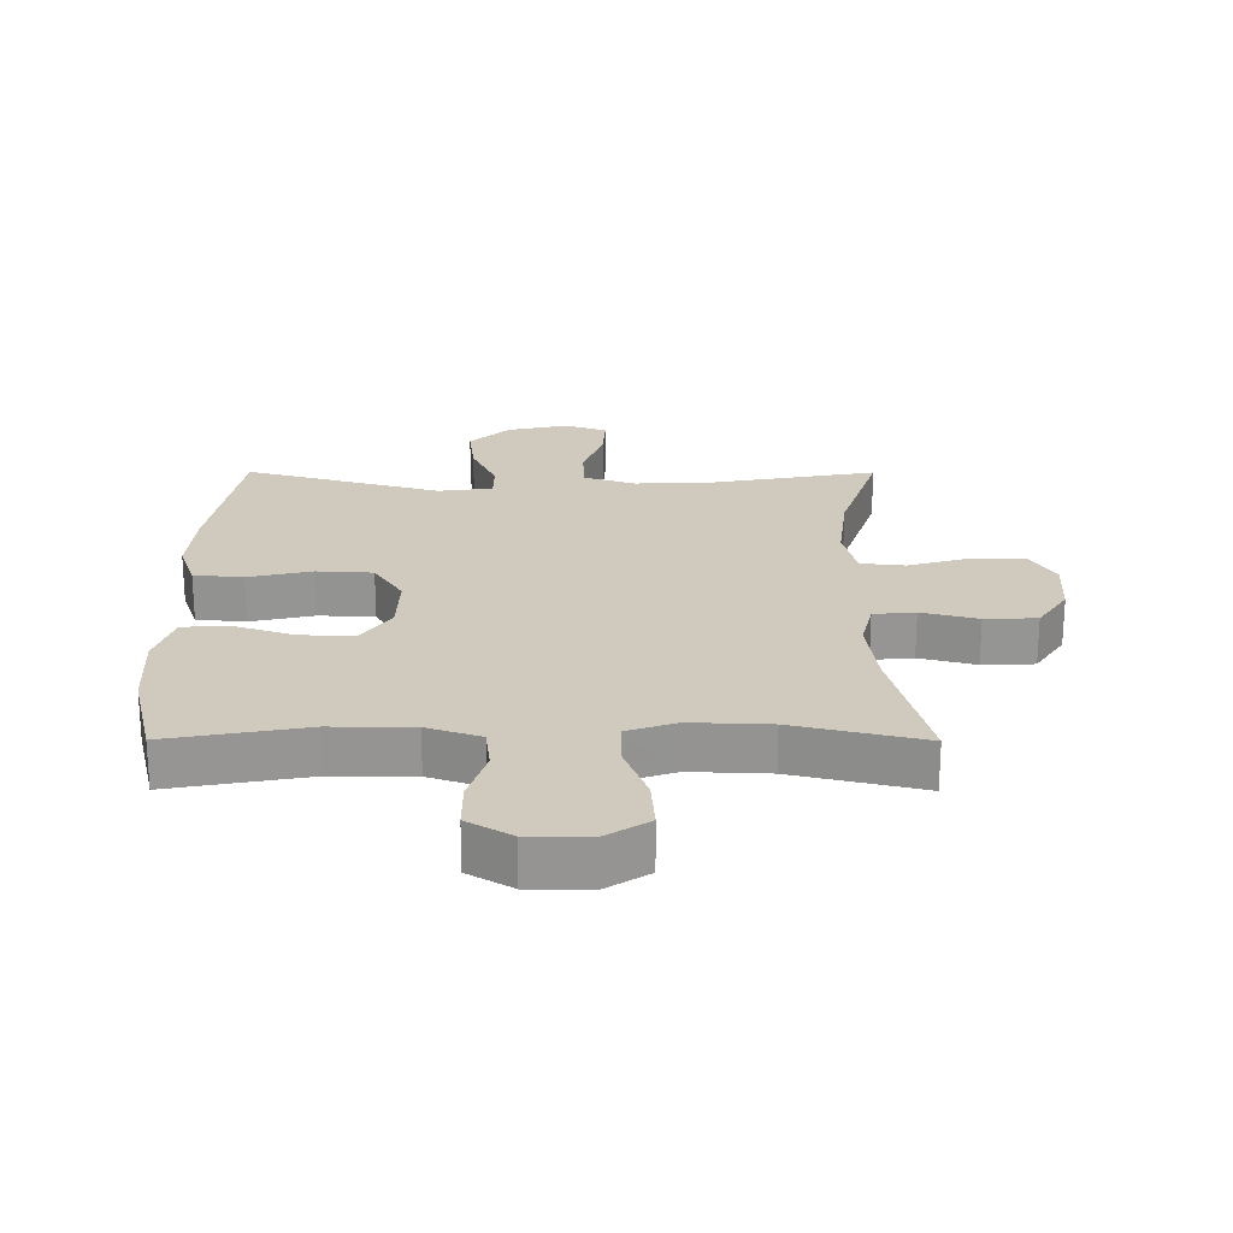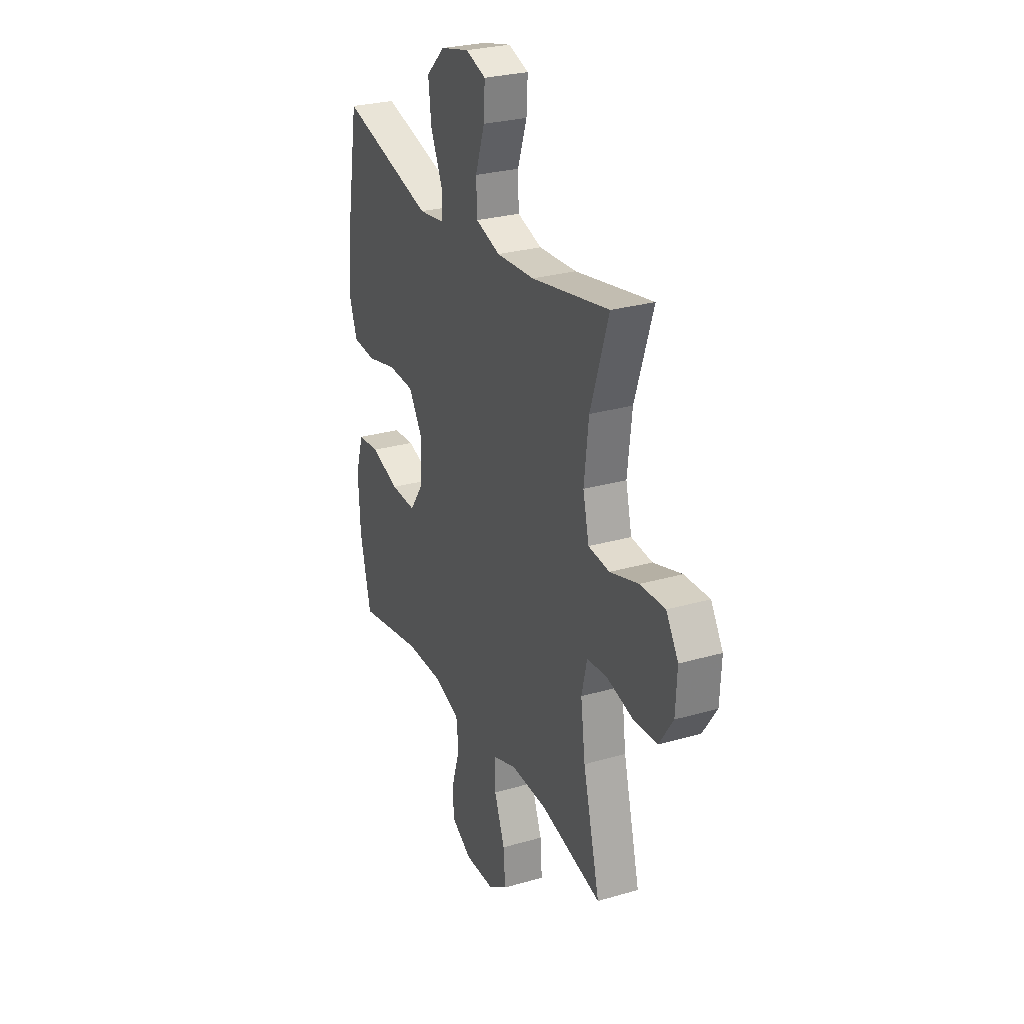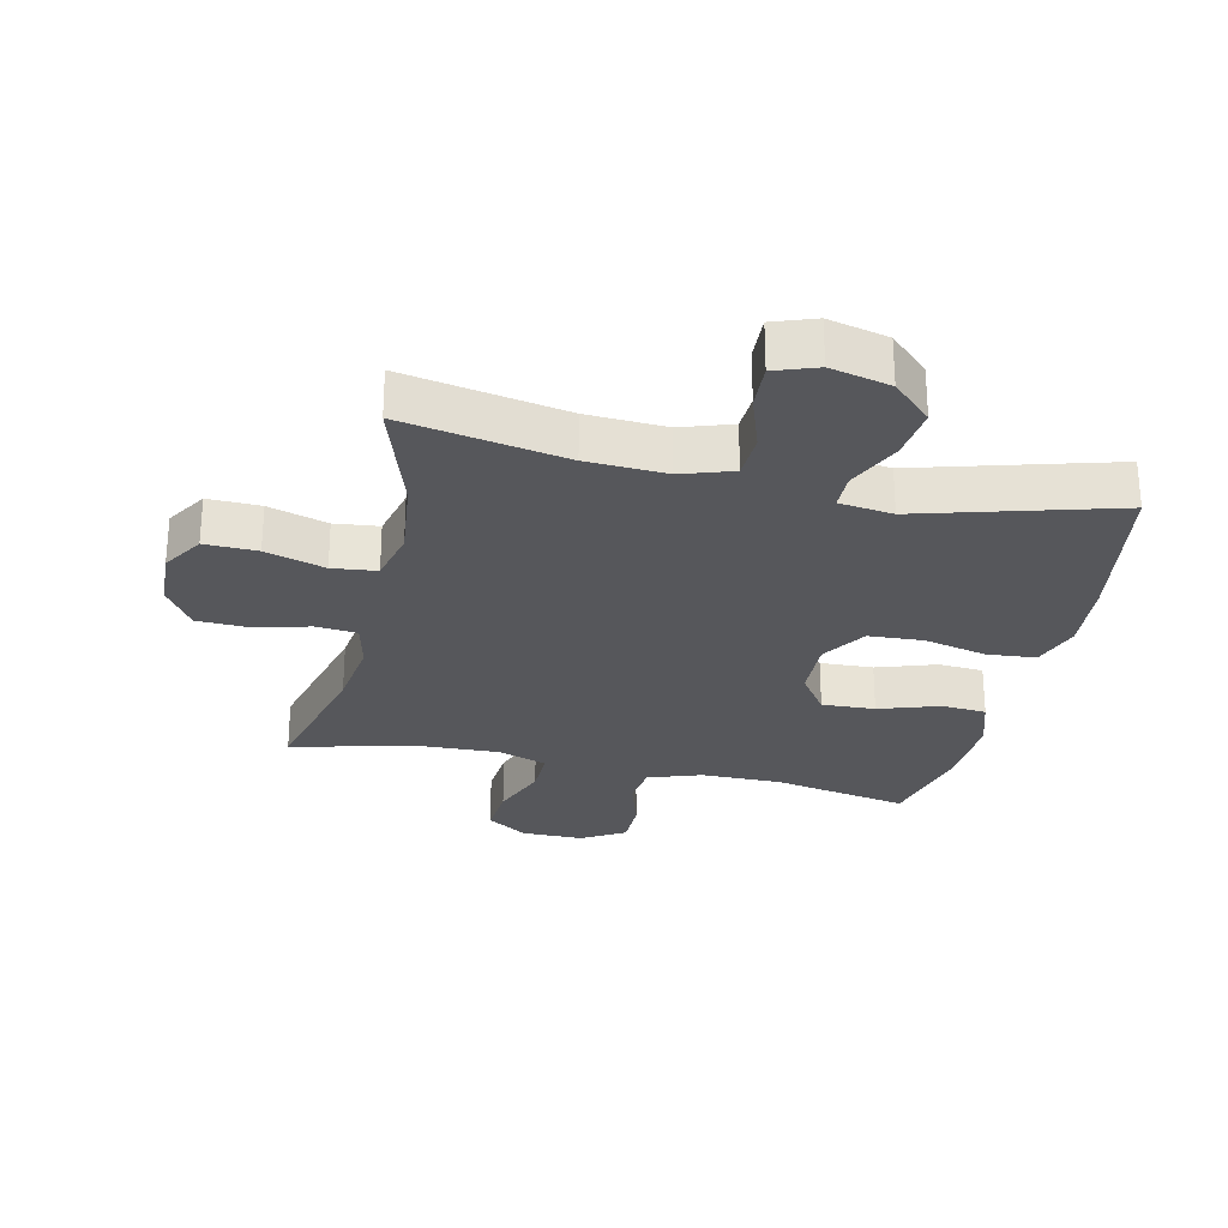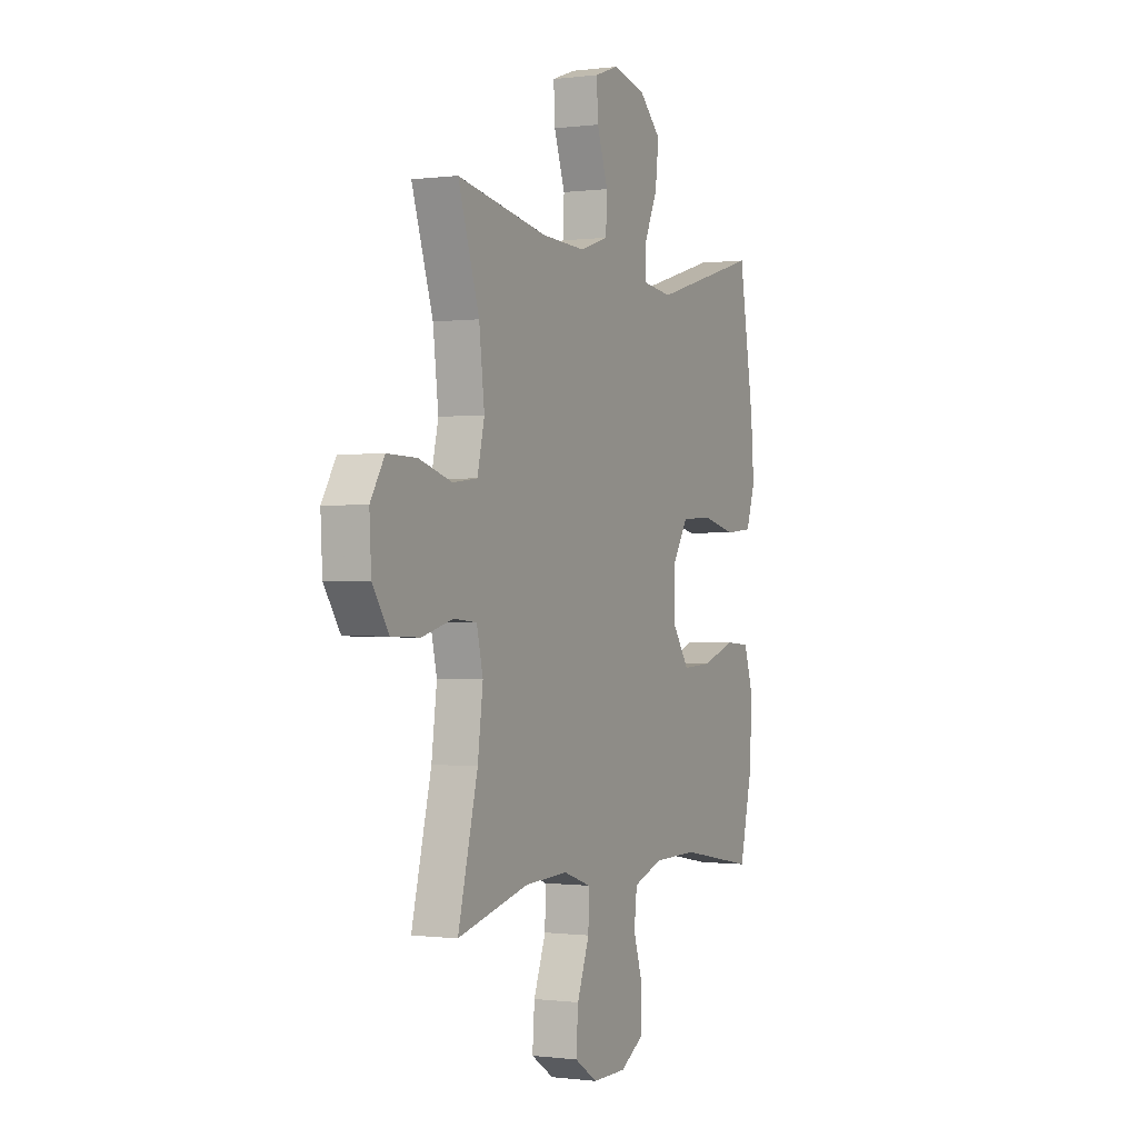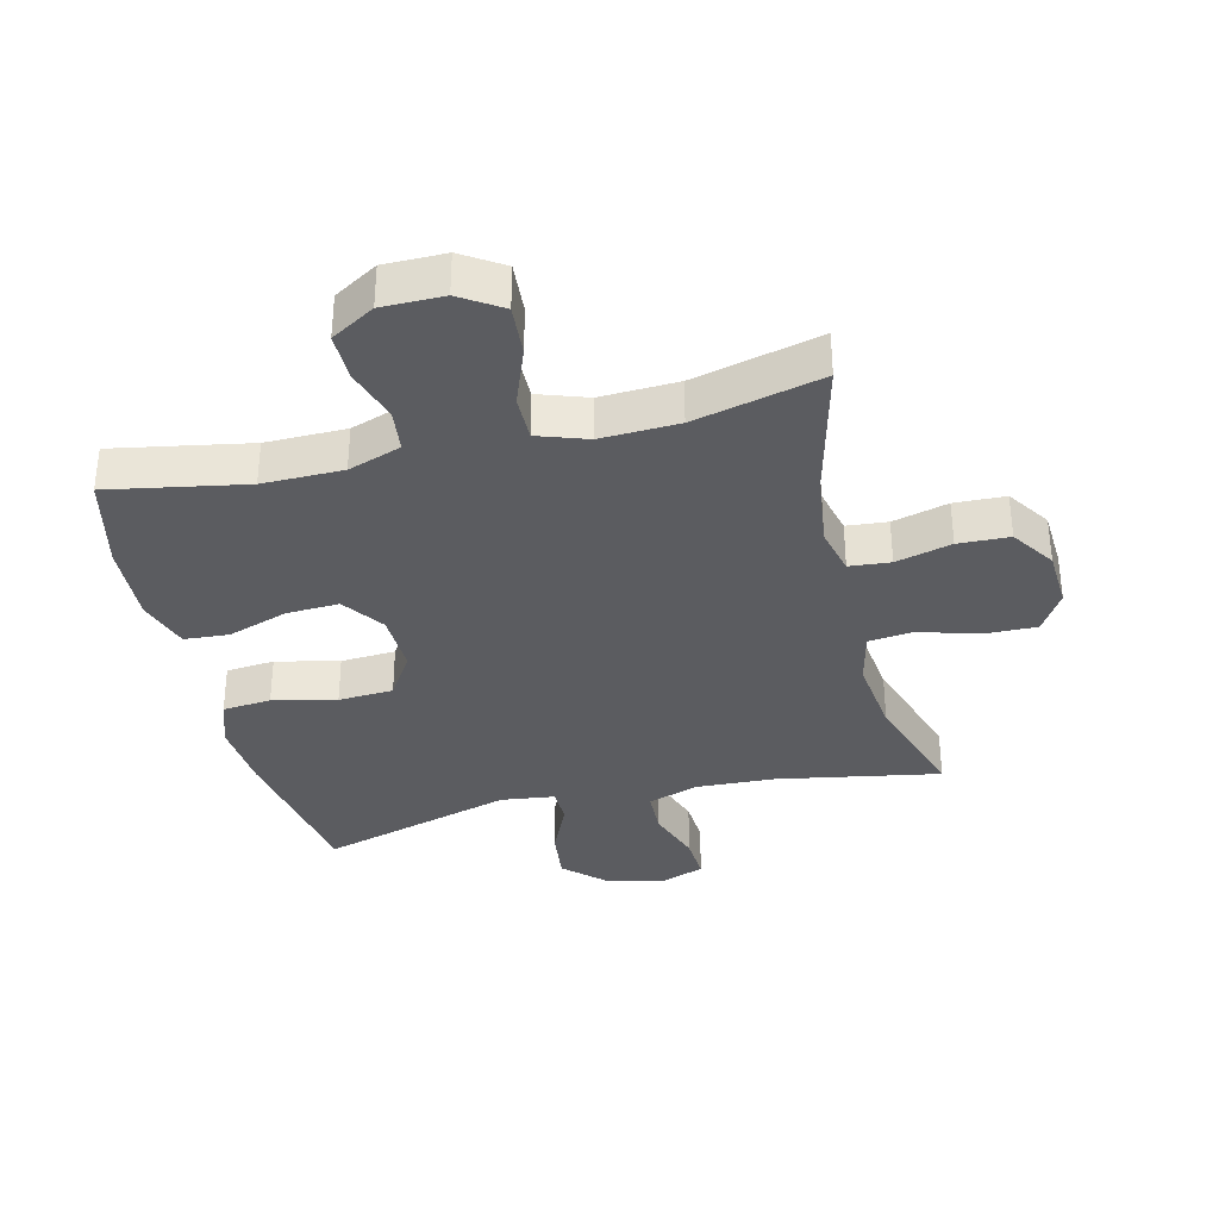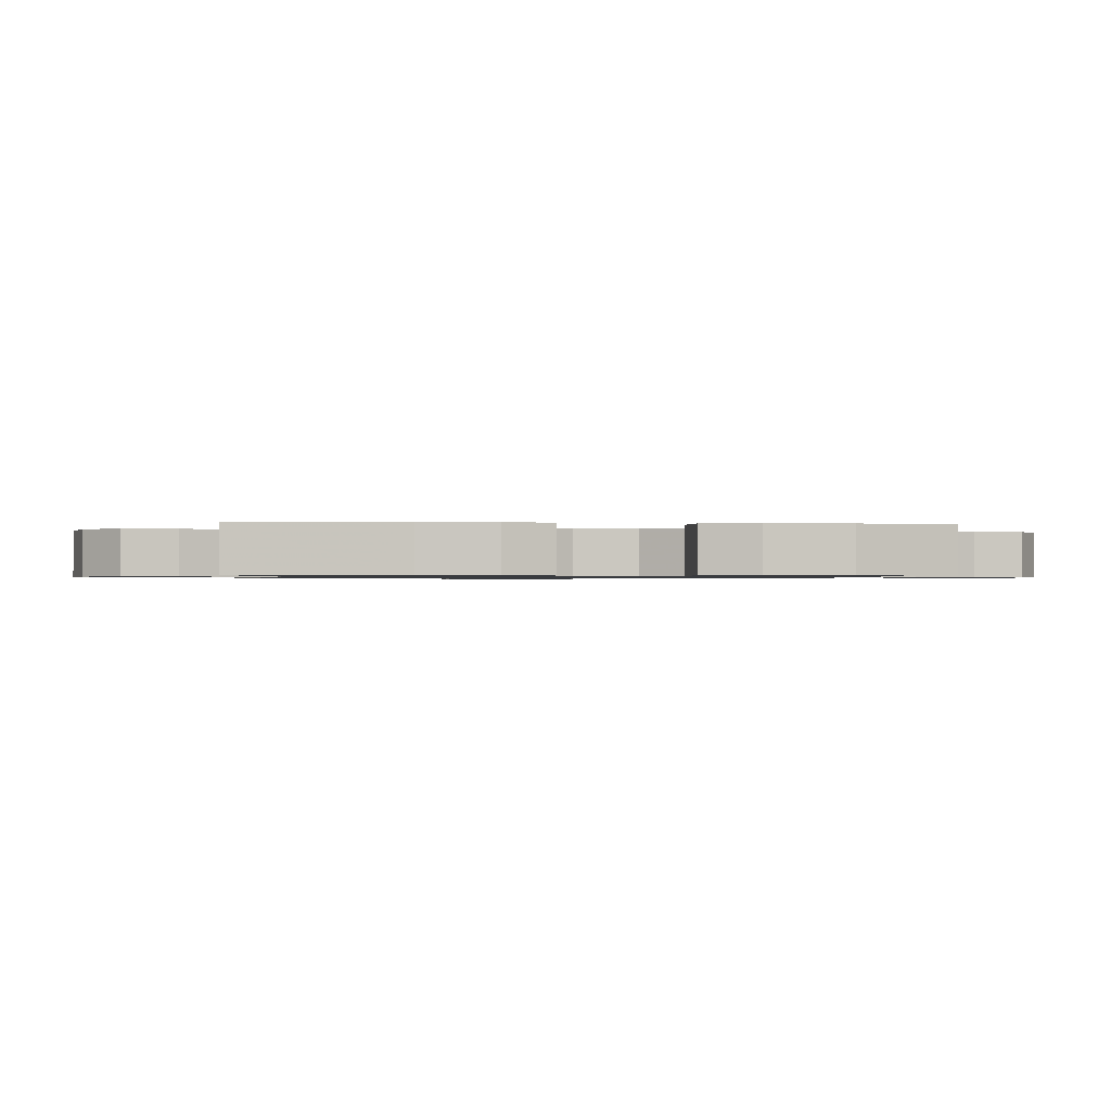
<metadata>
{"format":"obj","ext":"obj","renderer":"f3d","projection":"perspective","resolution":1024,"background":"white","views":[{"elev":22.8,"azim":-179.8,"up":"+Y"},{"elev":27.4,"azim":-114.0,"up":"+Z"},{"elev":-27.4,"azim":-12.9,"up":"+Y"},{"elev":-0.3,"azim":-64.4,"up":"+Z"},{"elev":-34.7,"azim":-166.2,"up":"+Y"},{"elev":-0.8,"azim":83.5,"up":"+Y"}]}
</metadata>
<code>
v 0.5 0.07 -0.5
v 0.284 0.07 -0.46
v 0.157 0.07 -0.461
v 0.073 0.07 -0.49
v 0.065 0.07 -0.558
v 0.092 0.07 -0.644
v 0.092 0.07 -0.719
v 0.023 0.07 -0.76
v -0.074 0.07 -0.76
v -0.139 0.07 -0.718
v -0.133 0.07 -0.637
v -0.098 0.07 -0.545
v -0.097 0.07 -0.473
v -0.175 0.07 -0.446
v -0.298 0.07 -0.451
v -0.5 0.07 -0.5
v -0.444 0.07 -0.278
v -0.429 0.07 -0.163
v -0.447 0.07 -0.087
v -0.512 0.07 -0.081
v -0.6 0.07 -0.104
v -0.681 0.07 -0.101
v -0.727 0.07 -0.032
v -0.732 0.07 0.062
v -0.692 0.07 0.127
v -0.609 0.07 0.125
v -0.515 0.07 0.097
v -0.445 0.07 0.105
v -0.425 0.07 0.19
v -0.44 0.07 0.317
v -0.5 0.07 0.5
v -0.243 0.07 0.453
v -0.118 0.07 0.447
v -0.037 0.07 0.474
v -0.034 0.07 0.546
v -0.065 0.07 0.636
v -0.069 0.07 0.708
v -0.002 0.07 0.732
v 0.093 0.07 0.71
v 0.155 0.07 0.651
v 0.145 0.07 0.567
v 0.106 0.07 0.481
v 0.107 0.07 0.423
v 0.192 0.07 0.412
v 0.5 0.07 0.5
v 0.543 0.07 0.245
v 0.552 0.07 0.131
v 0.526 0.07 0.055
v 0.449 0.07 0.048
v 0.349 0.07 0.071
v 0.262 0.07 0.066
v 0.217 0.07 -0.005
v 0.22 0.07 -0.102
v 0.266 0.07 -0.168
v 0.35 0.07 -0.164
v 0.445 0.07 -0.132
v 0.516 0.07 -0.137
v 0.543 0.07 -0.221
v 0.536 0.07 -0.349
v 0.5 0 -0.5
v 0.284 0 -0.46
v 0.157 0 -0.461
v 0.073 0 -0.49
v 0.065 0 -0.558
v 0.092 0 -0.644
v 0.092 0 -0.719
v 0.023 0 -0.76
v -0.074 0 -0.76
v -0.139 0 -0.718
v -0.133 0 -0.637
v -0.098 0 -0.545
v -0.097 0 -0.473
v -0.175 0 -0.446
v -0.298 0 -0.451
v -0.5 0 -0.5
v -0.444 0 -0.278
v -0.429 0 -0.163
v -0.447 0 -0.087
v -0.512 0 -0.081
v -0.6 0 -0.104
v -0.681 0 -0.101
v -0.727 0 -0.032
v -0.732 0 0.062
v -0.692 0 0.127
v -0.609 0 0.125
v -0.515 0 0.097
v -0.445 0 0.105
v -0.425 0 0.19
v -0.44 0 0.317
v -0.5 0 0.5
v -0.243 0 0.453
v -0.118 0 0.447
v -0.037 0 0.474
v -0.034 0 0.546
v -0.065 0 0.636
v -0.069 0 0.708
v -0.002 0 0.732
v 0.093 0 0.71
v 0.155 0 0.651
v 0.145 0 0.567
v 0.106 0 0.481
v 0.107 0 0.423
v 0.192 0 0.412
v 0.5 0 0.5
v 0.543 0 0.245
v 0.552 0 0.131
v 0.526 0 0.055
v 0.449 0 0.048
v 0.349 0 0.071
v 0.262 0 0.066
v 0.217 0 -0.005
v 0.22 0 -0.102
v 0.266 0 -0.168
v 0.35 0 -0.164
v 0.445 0 -0.132
v 0.516 0 -0.137
v 0.543 0 -0.221
v 0.536 0 -0.349
f 58 59 1 2
f 55 56 57 58
f 54 55 58 2
f 53 54 2 3
f 52 53 3 4
f 47 48 49 50
f 47 50 51
f 44 45 46 47
f 43 44 47 51
f 39 40 41 42
f 39 42 43
f 38 39 43
f 35 36 37 38
f 34 35 38 43
f 33 34 43 51
f 30 31 32
f 29 30 32 33
f 28 29 33 51
f 24 25 26 27
f 20 21 22 23
f 19 20 23 24
f 15 16 17
f 14 15 17 18
f 13 14 18 19
f 9 10 11 12
f 9 12 13
f 8 9 13
f 5 6 7 8
f 4 5 8 13
f 52 4 13 19
f 27 28 51 52
f 19 24 27 52
f 61 60 118 117
f 117 116 115 114
f 61 117 114 113
f 62 61 113 112
f 63 62 112 111
f 109 108 107 106
f 110 109 106
f 106 105 104 103
f 110 106 103 102
f 101 100 99 98
f 102 101 98
f 102 98 97
f 97 96 95 94
f 102 97 94 93
f 110 102 93 92
f 91 90 89
f 92 91 89 88
f 110 92 88 87
f 86 85 84 83
f 82 81 80 79
f 83 82 79 78
f 76 75 74
f 77 76 74 73
f 78 77 73 72
f 71 70 69 68
f 72 71 68
f 72 68 67
f 67 66 65 64
f 72 67 64 63
f 78 72 63 111
f 111 110 87 86
f 111 86 83 78
f 1 60 61 2
f 2 61 62 3
f 3 62 63 4
f 4 63 64 5
f 5 64 65 6
f 6 65 66 7
f 7 66 67 8
f 8 67 68 9
f 9 68 69 10
f 10 69 70 11
f 11 70 71 12
f 12 71 72 13
f 13 72 73 14
f 14 73 74 15
f 15 74 75 16
f 16 75 76 17
f 17 76 77 18
f 18 77 78 19
f 19 78 79 20
f 20 79 80 21
f 21 80 81 22
f 22 81 82 23
f 23 82 83 24
f 24 83 84 25
f 25 84 85 26
f 26 85 86 27
f 27 86 87 28
f 28 87 88 29
f 29 88 89 30
f 30 89 90 31
f 31 90 91 32
f 32 91 92 33
f 33 92 93 34
f 34 93 94 35
f 35 94 95 36
f 36 95 96 37
f 37 96 97 38
f 38 97 98 39
f 39 98 99 40
f 40 99 100 41
f 41 100 101 42
f 42 101 102 43
f 43 102 103 44
f 44 103 104 45
f 45 104 105 46
f 46 105 106 47
f 47 106 107 48
f 48 107 108 49
f 49 108 109 50
f 50 109 110 51
f 51 110 111 52
f 52 111 112 53
f 53 112 113 54
f 54 113 114 55
f 55 114 115 56
f 56 115 116 57
f 57 116 117 58
f 58 117 118 59
f 59 118 60 1

</code>
